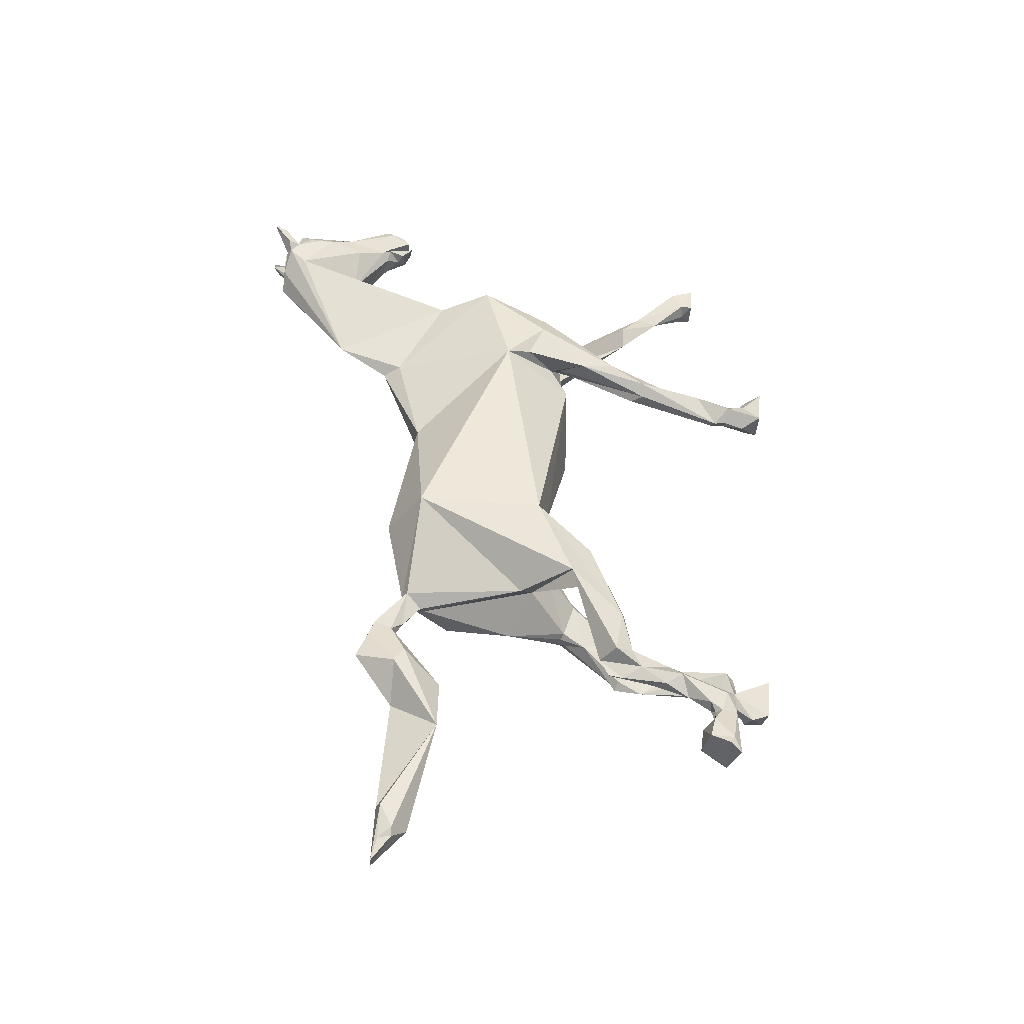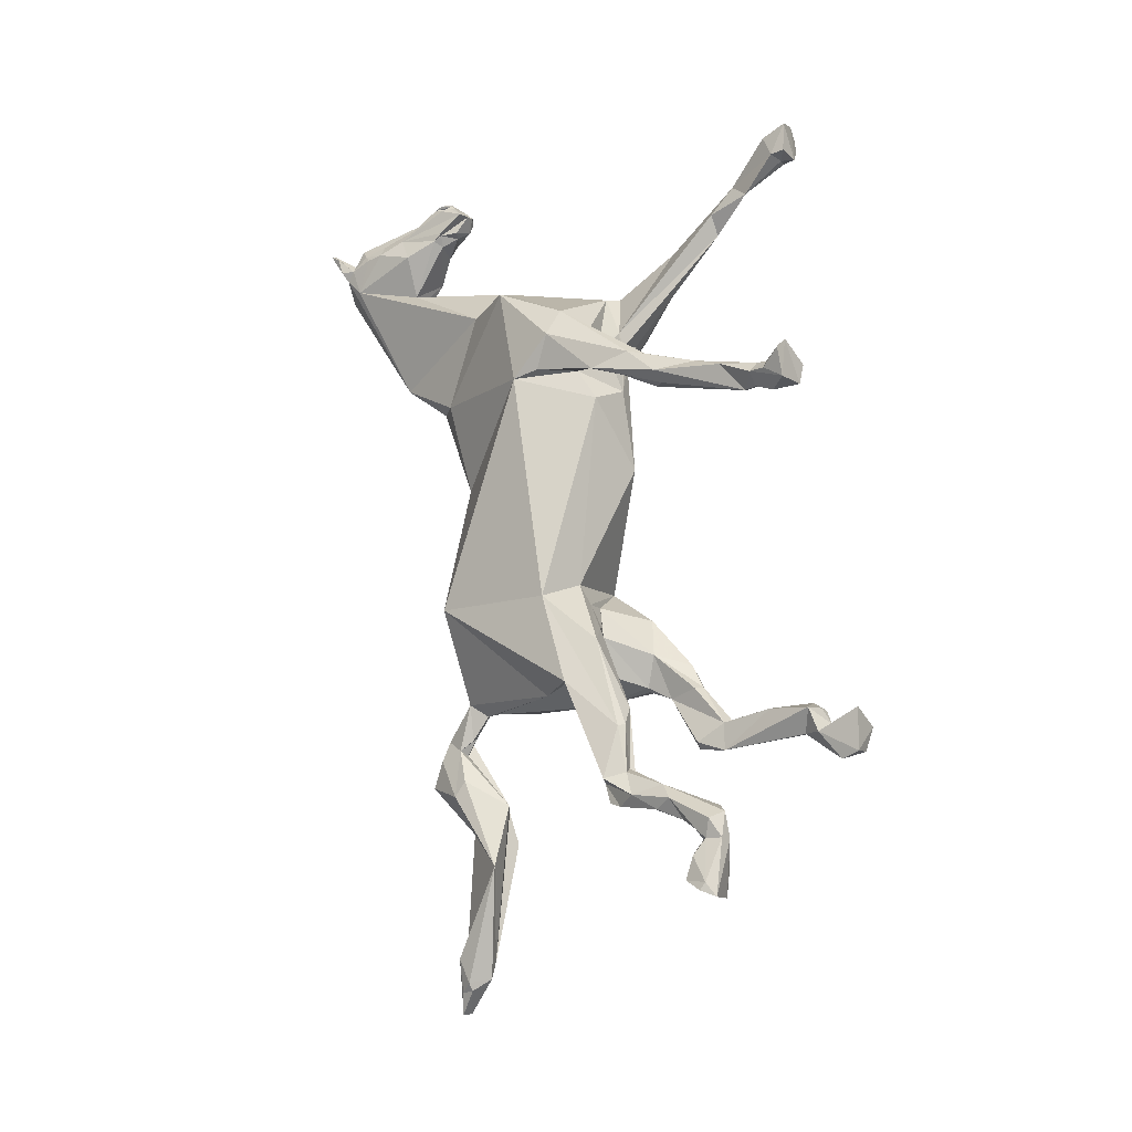
<metadata>
{"format":"obj","ext":"obj","renderer":"f3d","projection":"perspective","resolution":1024,"background":"white","views":[{"elev":-40.0,"azim":-99.3,"up":"+Z"},{"elev":-13.2,"azim":-55.8,"up":"+Z"}]}
</metadata>
<code>
v 0.1306 0.4422 0.3472
v 0.1238 0.3176 0.3845
v 0.07972 0.3381 0.351
v 0.05464 0.4582 0.4529
v 0.1238 0.4688 0.3571
v 0.1124 0.4643 0.3571
v 0.123 0.4476 0.3442
v 0.1162 0.4894 0.4529
v 0.1314 0.3054 0.4506
v 0.1071 0.2872 0.4225
v 0.1268 0.2986 0.4172
v 0.1793 0.4688 0.4521
v 0.1344 0.459 0.3541
v 0.1466 0.2697 0.6026
v 0.1945 0.3282 0.4787
v 0.2028 0.3328 0.7196
v 0.1291 0.4498 0.3457
v 0.1527 0.4521 0.6041
v 0.1679 0.3381 0.351
v 0.09112 0.3047 0.4688
v 0.1679 0.4111 0.3503
v 0.2135 0.3503 0.3921
v 0.04552 0.3222 0.4514
v 0.04324 0.3586 0.6953
v 0.08352 0.2788 0.671
v 0.1048 0.4612 0.5988
v 0.09948 0.4878 0.7006
v 0.05768 0.3077 0.7675
v 0.1542 0.3108 0.8101
v 0.1337 0.4346 0.8367
v 0.08048 0.4384 0.7918
v 0.05312 0.3852 0.801
v 0.0782 0.2986 0.7029
v 0.1284 0.2728 0.6885
v 0.1147 0.5053 0.6976
v 0.1884 0.4042 0.8032
v 0.1671 0.3647 0.8192
v 0.1664 0.4673 0.7257
v 0.1945 0.4301 0.7561
v 0.1496 0.2804 0.7257
v 0.1033 0.2872 0.7417
v 0.1428 0.2864 0.763
v 0.1078 0.2826 0.7356
v 0.1747 0.3047 0.8154
v 0.1451 0.2826 0.7455
v 0.1869 0.3161 0.8184
v 0.1854 0.2864 0.7531
v 0.1686 0.2811 0.7531
v 0.1793 0.1793 0.8656
v 0.1679 0.1808 0.8868
v 0.18 0.237 0.8572
v 0.1914 0.2074 0.864
v 0.1808 0.215 0.8754
v 0.2006 0.2902 0.8192
v 0.1899 0.2218 0.8428
v 0.1968 0.2842 0.7675
v 0.1732 0.1565 0.915
v 0.1656 0.136 0.8998
v 0.1793 0.1557 0.9142
v 0.1778 0.1474 0.9279
v 0.1922 0.1063 0.9454
v 0.1876 0.1071 0.9416
v 0.1884 0.1094 0.9507
v 0.1702 0.1162 0.9514
v 0.1588 0.1094 0.956
v 0.1686 0.1063 0.9628
v 0.1793 0.1101 0.9598
v 0.1793 0.1147 0.9507
v 0.1846 0.1109 0.956
v 0.1565 0.09872 0.934
v 0.1709 0.09416 0.9302
v 0.1899 0.1002 0.9393
v 0.1816 0.09568 0.9309
v 0.1998 0.09188 0.9636
v 0.1869 0.0896 0.975
v 0.199 0.0896 0.9499
v 0.158 0.08428 0.9362
v 0.1808 0.08276 0.9324
v 0.158 0.08276 0.9666
v 0.07896 0.2834 0.7493
v 0.04096 0.3146 0.7379
v 0.09644 0.2842 0.725
v 0.09036 0.2849 0.7128
v 0.04856 0.3313 0.7029
v 0.07668 0.2872 0.7044
v 0.0516 0.2636 0.6923
v 0.08276 0.2576 0.7219
v 0.0782 0.1975 0.6664
v 0.0668 0.1854 0.6657
v 0.08428 0.2705 0.7029
v 0.07364 0.1489 0.6847
v 0.0744 0.2097 0.7044
v 0.05996 0.2241 0.706
v 0.0858 0.1945 0.6794
v 0.0554 0.1884 0.6771
v 0.08352 0.09492 0.6452
v 0.07668 0.09188 0.6429
v 0.06528 0.1154 0.6725
v 0.07212 0.07516 0.668
v 0.06148 0.0782 0.6566
v 0.08276 0.08276 0.6649
v 0.0934 0.05084 0.649
v 0.0744 0.05844 0.6368
v 0.08428 0.07896 0.6474
v 0.07516 0.07896 0.6444
v 0.07288 0.06224 0.668
v 0.08656 0.06148 0.6642
v 0.05692 0.05996 0.6558
v 0.06528 0.06224 0.6634
v 0.05844 0.03944 0.6436
v 0.04856 0.03944 0.6718
v 0.0896 0.0364 0.6429
v 0.09264 0.03336 0.6634
v 0.06908 0.05464 0.674
v 0.06148 0.03716 0.6832
v 0.117 0.5608 0.7371
v 0.1557 0.4916 0.8169
v 0.09112 0.6193 0.8648
v 0.1139 0.5509 0.8519
v 0.1314 0.5471 0.8473
v 0.1519 0.6163 0.8352
v 0.142 0.5669 0.8359
v 0.1512 0.5965 0.8435
v 0.1306 0.5502 0.8526
v 0.1132 0.5099 0.9165
v 0.1033 0.5076 0.9157
v 0.117 0.5046 0.921
v 0.1071 0.4833 0.9385
v 0.1276 0.4802 0.9385
v 0.1154 0.4787 0.9362
v 0.1215 0.4795 0.9378
v 0.1101 0.5 0.9522
v 0.1109 0.503 0.9507
v 0.1056 0.4992 0.9492
v 0.1071 0.5099 0.9469
v 0.1063 0.5182 0.9507
v 0.1025 0.5068 0.9461
v 0.1063 0.5099 0.9545
v 0.1025 0.5076 0.9188
v 0.0896 0.6284 0.8929
v 0.1056 0.6307 0.9013
v 0.09036 0.6566 0.9172
v 0.09188 0.611 0.9081
v 0.08732 0.5859 0.9036
v 0.08808 0.6041 0.9013
v 0.09644 0.56 0.918
v 0.09264 0.5486 0.8944
v 0.1018 0.5167 0.9104
v 0.1071 0.4901 0.9461
v 0.1109 0.4909 0.918
v 0.1192 0.4954 0.9142
v 0.1306 0.4863 0.9226
v 0.104 0.6406 0.8868
v 0.1208 0.5357 0.9469
v 0.1101 0.5106 0.9043
v 0.08808 0.6588 0.9157
v 0.08808 0.6588 0.9172
v 0.0858 0.6573 0.9172
v 0.08504 0.6588 0.9165
v 0.08428 0.6414 0.8922
v 0.08276 0.6467 0.9096
v 0.09948 0.6421 0.8853
v 0.1033 0.6421 0.8808
v 0.1086 0.6414 0.8861
v 0.1466 0.538 0.8732
v 0.1109 0.4977 0.9537
v 0.1337 0.5137 0.9545
v 0.1033 0.6246 0.921
v 0.09188 0.6376 0.8823
v 0.1116 0.6436 0.861
v 0.104 0.5106 0.9157
v 0.101 0.5897 0.9188
v 0.1322 0.6429 0.8466
v 0.1101 0.6436 0.8899
v 0.1268 0.4802 0.937
v 0.1322 0.4825 0.9347
v 0.1344 0.4886 0.9317
v 0.1375 0.5099 0.9157
v 0.1344 0.4863 0.9355
v 0.1337 0.5099 0.9469
v 0.1299 0.5053 0.9507
v 0.1329 0.503 0.9476
v 0.1382 0.5106 0.9469
v 0.1375 0.5137 0.9484
v 0.1299 0.4977 0.953
v 0.1344 0.4985 0.9499
v 0.139 0.5114 0.915
v 0.1405 0.5129 0.9157
v 0.1291 0.481 0.9355
v 0.1246 0.4787 0.937
v 0.1572 0.63 0.8876
v 0.1595 0.6338 0.8899
v 0.1542 0.6254 0.8929
v 0.161 0.6497 0.9066
v 0.1595 0.6573 0.9172
v 0.1626 0.6429 0.902
v 0.1375 0.6315 0.9005
v 0.155 0.6573 0.9188
v 0.158 0.6581 0.9172
v 0.1534 0.5737 0.9013
v 0.1436 0.5296 0.9028
v 0.155 0.6284 0.8777
v 0.1329 0.4901 0.9469
v 0.1382 0.5076 0.9157
v 0.1337 0.484 0.9408
v 0.158 0.6566 0.9188
v 0.1565 0.6581 0.9188
v 0.1595 0.6573 0.9165
v 0.1413 0.6398 0.8876
v 0.1458 0.6421 0.8861
v 0.1534 0.6376 0.883
v 0.142 0.6421 0.8815
v 0.1291 0.6391 0.8944
v 0.1322 0.4825 0.9332
v 0.1322 0.516 0.8982
v 0.1344 0.5182 0.9514
v 0.136 0.5836 0.9271
v 0.136 0.5205 0.9469
v 0.139 0.6246 0.9089
v 0.1246 0.617 0.9203
v 0.1527 0.6216 0.9005
v 0.1458 0.5616 0.8481
v 0.1474 0.598 0.9119
v 0.1451 0.5851 0.9142
v 0.1436 0.5631 0.8466
v 0.1436 0.5486 0.8564
v 0.1238 0.633 0.9081
v 0.1785 0.2454 0.3526
v 0.1724 0.2135 0.3609
v 0.1664 0.2598 0.4004
v 0.1884 0.275 0.443
v 0.1892 0.2256 0.389
v 0.1846 0.2097 0.3632
v 0.1755 0.18 0.3214
v 0.1937 0.2059 0.3495
v 0.2135 0.2674 0.3784
v 0.196 0.2059 0.3115
v 0.1952 0.2659 0.3655
v 0.1732 0.2712 0.3662
v 0.1808 0.2735 0.3632
v 0.2013 0.193 0.3108
v 0.1793 0.2112 0.2956
v 0.1694 0.2089 0.3024
v 0.1785 0.06756 0.3267
v 0.1945 0.08428 0.3358
v 0.1679 0.07744 0.3275
v 0.1914 0.06832 0.326
v 0.1907 0.1793 0.326
v 0.196 0.1109 0.3244
v 0.177 0.1808 0.2925
v 0.1945 0.1686 0.3199
v 0.1793 0.1276 0.332
v 0.1998 0.09492 0.3222
v 0.196 0.09036 0.3085
v 0.1945 0.05616 0.2819
v 0.1998 0.0554 0.3016
v 0.2013 0.0516 0.2804
v 0.1808 0.04704 0.2735
v 0.1952 0.082 0.3077
v 0.1884 0.08732 0.3032
v 0.1816 0.08808 0.3024
v 0.1876 0.06072 0.3108
v 0.1724 0.06908 0.3024
v 0.1968 0.07136 0.3047
v 0.1785 0.02728 0.2804
v 0.1747 0.025 0.3244
v 0.2013 0.03032 0.2819
v 0.2097 0.02576 0.3077
v 0.1002 0.2971 0.4483
v 0.03564 0.2872 0.3556
v 0.05768 0.2743 0.3784
v 0.06148 0.2682 0.3526
v 0.09264 0.2804 0.4194
v 0.07212 0.231 0.3282
v 0.06376 0.2188 0.2484
v 0.07364 0.2378 0.2804
v 0.05616 0.2606 0.3997
v 0.05464 0.2256 0.3085
v 0.06072 0.2538 0.2507
v 0.04628 0.2294 0.3062
v 0.05996 0.2241 0.2636
v 0.03564 0.2401 0.2522
v 0.04704 0.2196 0.2583
v 0.06224 0.1816 0.231
v 0.05084 0.1793 0.2439
v 0.05844 0.199 0.2226
v 0.04248 0.2112 0.2348
v 0.0402 0.1664 0.2287
v 0.04628 0.1838 0.2188
v 0.05312 0.231 0.2249
v 0.06224 0.2439 0.2325
v 0.06452 0.123 0.2211
v 0.05388 0.158 0.2074
v 0.05692 0.2454 0.2294
v 0.0478 0.1078 0.2127
v 0.03564 0.1192 0.2059
v 0.04096 0.1367 0.196
v 0.063 0.1299 0.1983
v 0.0554 0.1071 0.1861
v 0.05312 0.1344 0.1914
v 0.06148 0.1238 0.1831
v 0.04248 0.1086 0.1869
v 0.04932 0.1322 0.1755
v 0.05844 0.1436 0.1694
v 0.04628 0.1314 0.1861
v 0.03336 0.136 0.1702
v 0.0402 0.1253 0.1869
v 0.02652 0.1185 0.1436
v 0.06832 0.1162 0.1534
v 0.03336 0.1101 0.1299
v 0.06756 0.1185 0.1306
v 0.06072 0.1466 0.1451
v 0.03108 0.1428 0.1466
v 0.025 0.1238 0.136
v 0.1238 0.4909 0.329
v 0.1215 0.4985 0.3199
v 0.1162 0.4802 0.3085
v 0.1215 0.4666 0.3191
v 0.1238 0.4757 0.348
v 0.1185 0.4802 0.3381
v 0.1291 0.5106 0.2918
v 0.117 0.5053 0.2986
v 0.1291 0.4673 0.3222
v 0.139 0.4787 0.3168
v 0.1276 0.4802 0.3374
v 0.1268 0.478 0.3039
v 0.1322 0.481 0.3047
v 0.1284 0.4225 0.2454
v 0.1048 0.465 0.2728
v 0.1025 0.4764 0.256
v 0.1078 0.4263 0.1793
v 0.12 0.5182 0.2697
v 0.1375 0.4749 0.218
v 0.1367 0.4871 0.2522
v 0.1474 0.4354 0.2408
v 0.1481 0.4529 0.08048
v 0.1534 0.427 0.2059
v 0.1375 0.4878 0.025
v 0.1268 0.4681 0.04932
v 0.1291 0.4825 0.0478
v 0.1215 0.4818 0.08352
v 0.139 0.4848 0.08884
v 0.1215 0.4688 0.05768
v 0.139 0.4514 0.06224
v 0.1504 0.4863 0.02576
v 0.1588 0.4643 0.07592
f 1 2 3
f 4 5 6
f 6 7 3
f 8 5 4
f 9 10 11
f 4 6 3
f 5 12 13
f 5 8 12
f 14 15 16
f 17 13 1
f 18 12 8
f 17 1 7
f 1 19 2
f 14 20 15
f 13 21 1
f 7 1 3
f 12 21 13
f 12 16 15
f 16 12 18
f 21 12 22
f 23 24 4
f 25 23 20
f 14 25 20
f 8 4 26
f 25 24 23
f 4 24 26
f 26 18 8
f 27 26 24
f 28 29 30
f 31 27 32
f 24 25 33
f 25 34 33
f 31 32 30
f 35 26 27
f 27 24 32
f 26 35 18
f 36 30 37
f 38 18 35
f 38 39 18
f 36 39 30
f 16 40 14
f 14 40 34
f 38 30 39
f 29 41 42
f 43 34 42
f 34 25 14
f 41 43 42
f 42 44 29
f 30 29 37
f 39 16 18
f 45 42 34
f 46 37 29
f 44 46 29
f 45 34 40
f 40 47 48
f 46 36 37
f 46 16 39
f 48 45 40
f 40 16 47
f 46 39 36
f 45 49 42
f 50 51 42
f 52 51 53
f 54 51 55
f 54 46 51
f 49 45 48
f 42 51 44
f 51 46 44
f 54 56 16
f 55 56 54
f 55 49 48
f 47 55 48
f 47 16 56
f 47 56 55
f 16 46 54
f 50 42 49
f 52 55 51
f 57 50 58
f 50 49 58
f 53 57 59
f 50 53 51
f 50 57 53
f 49 52 59
f 55 52 49
f 60 59 57
f 58 49 59
f 53 59 52
f 61 62 63
f 64 65 66
f 64 66 67
f 64 67 68
f 68 67 69
f 63 68 69
f 62 58 59
f 70 58 71
f 64 68 60
f 57 65 64
f 57 64 60
f 62 60 68
f 62 72 58
f 73 71 58
f 57 58 70
f 57 70 65
f 62 59 60
f 73 58 72
f 61 72 62
f 62 68 63
f 74 75 76
f 77 71 78
f 77 70 71
f 66 75 67
f 70 77 79
f 70 79 65
f 74 69 75
f 73 76 78
f 73 78 71
f 76 72 61
f 76 61 74
f 67 75 69
f 66 79 75
f 76 75 78
f 65 79 66
f 63 69 74
f 76 73 72
f 63 74 61
f 75 79 78
f 79 77 78
f 29 80 41
f 80 29 28
f 30 32 28
f 32 81 28
f 41 82 43
f 43 82 83
f 43 83 33
f 32 24 81
f 84 81 24
f 85 33 83
f 86 33 85
f 43 33 34
f 33 84 24
f 86 84 33
f 84 86 81
f 82 41 87
f 41 80 87
f 88 89 90
f 91 92 93
f 90 87 94
f 87 92 94
f 94 88 90
f 94 92 91
f 93 86 95
f 93 92 28
f 90 89 85
f 90 85 83
f 90 82 87
f 90 83 82
f 92 80 28
f 86 93 81
f 86 85 89
f 95 86 89
f 93 28 81
f 92 87 80
f 96 97 89
f 95 89 97
f 94 91 88
f 96 89 88
f 91 98 99
f 96 88 91
f 98 97 100
f 95 98 91
f 95 97 98
f 95 91 93
f 99 98 100
f 101 96 91
f 101 91 99
f 102 103 104
f 104 105 97
f 104 97 96
f 101 99 106
f 96 101 104
f 102 104 101
f 107 102 101
f 108 109 100
f 108 100 110
f 97 105 100
f 106 99 109
f 104 103 105
f 100 109 99
f 100 105 103
f 100 103 110
f 107 101 106
f 109 108 111
f 108 110 111
f 112 103 102
f 113 102 107
f 102 113 112
f 107 114 113
f 111 115 109
f 109 115 114
f 114 106 109
f 103 112 110
f 114 107 106
f 114 115 113
f 111 110 115
f 115 110 112
f 115 112 113
f 116 27 31
f 27 116 35
f 38 117 30
f 31 118 116
f 30 119 31
f 119 118 31
f 35 116 38
f 30 117 120
f 117 38 121
f 120 117 122
f 123 122 117
f 30 120 119
f 119 120 124
f 125 126 127
f 128 125 127
f 129 128 127
f 126 130 131
f 132 133 134
f 135 134 133
f 135 133 136
f 135 136 137
f 135 137 134
f 136 133 132
f 136 132 138
f 125 128 139
f 140 141 142
f 143 144 145
f 146 147 148
f 149 134 128
f 150 151 152
f 130 126 150
f 142 141 153
f 146 136 154
f 139 128 146
f 139 146 148
f 155 126 148
f 142 156 157
f 158 142 157
f 156 159 157
f 160 161 159
f 160 159 156
f 162 156 153
f 163 153 164
f 155 119 165
f 150 152 130
f 132 166 138
f 134 166 132
f 138 167 136
f 138 166 167
f 136 146 137
f 137 128 134
f 128 137 146
f 140 168 141
f 155 148 119
f 151 126 155
f 144 118 147
f 164 153 141
f 161 158 159
f 142 161 140
f 140 161 160
f 160 156 162
f 153 156 142
f 169 140 160
f 162 169 160
f 158 157 159
f 163 164 170
f 171 148 126
f 171 125 139
f 171 139 148
f 154 172 146
f 143 144 172
f 143 168 140
f 145 143 140
f 118 145 140
f 145 118 144
f 147 119 148
f 150 126 151
f 169 162 163
f 143 145 144
f 134 149 166
f 161 142 158
f 163 162 153
f 169 118 140
f 146 144 147
f 143 172 168
f 172 154 168
f 147 118 119
f 172 144 146
f 169 170 116
f 169 116 118
f 169 163 170
f 173 116 170
f 141 168 174
f 164 141 174
f 170 164 174
f 131 175 127
f 127 176 177
f 127 175 176
f 127 178 179
f 131 127 126
f 129 127 179
f 180 181 182
f 180 183 184
f 180 182 183
f 182 181 185
f 182 185 186
f 181 180 167
f 183 182 186
f 167 185 181
f 178 187 188
f 175 189 176
f 175 131 190
f 191 192 193
f 194 195 196
f 197 198 199
f 200 188 201
f 165 202 200
f 186 203 188
f 185 203 186
f 204 152 151
f 149 185 166
f 203 185 149
f 203 129 205
f 203 205 179
f 203 179 188
f 206 207 198
f 195 199 206
f 208 199 195
f 193 196 197
f 196 198 197
f 198 207 199
f 195 206 196
f 194 208 195
f 197 199 209
f 210 199 194
f 210 194 196
f 210 209 199
f 210 196 211
f 212 213 209
f 212 173 213
f 152 214 190
f 214 189 190
f 187 215 188
f 214 152 177
f 180 184 216
f 167 180 216
f 217 154 218
f 217 218 200
f 188 200 218
f 216 218 154
f 216 154 167
f 186 188 183
f 165 200 201
f 219 220 221
f 204 151 215
f 204 177 152
f 214 176 189
f 222 123 202
f 222 202 165
f 213 197 209
f 194 199 208
f 192 196 193
f 211 196 192
f 192 191 211
f 217 223 220
f 217 220 154
f 219 193 197
f 206 199 207
f 175 190 189
f 178 204 187
f 178 188 179
f 129 179 205
f 214 177 176
f 224 223 217
f 221 220 223
f 200 202 223
f 215 165 201
f 215 201 188
f 204 215 187
f 223 224 200
f 184 183 188
f 184 188 218
f 216 184 218
f 223 193 221
f 155 165 215
f 130 190 131
f 128 129 203
f 130 152 190
f 136 167 154
f 155 215 151
f 119 124 165
f 128 203 149
f 185 167 166
f 193 219 221
f 196 206 198
f 212 209 210
f 191 193 202
f 211 191 202
f 212 210 211
f 124 120 225
f 124 225 226
f 225 122 123
f 154 220 168
f 225 120 122
f 165 226 222
f 226 165 124
f 225 222 226
f 225 123 222
f 224 217 200
f 117 121 123
f 202 123 121
f 211 202 121
f 212 121 173
f 211 121 212
f 38 116 173
f 38 173 121
f 197 227 219
f 227 197 213
f 168 227 213
f 168 213 174
f 173 174 213
f 219 227 220
f 170 174 173
f 168 220 227
f 125 171 126
f 143 145 144
f 127 204 178
f 127 177 204
f 223 202 193
f 21 19 1
f 21 22 19
f 228 229 230
f 231 230 232
f 230 233 232
f 228 234 229
f 229 234 233
f 229 233 230
f 232 233 235
f 236 235 237
f 238 236 237
f 236 232 235
f 228 239 240
f 11 2 239
f 15 9 231
f 230 231 9
f 228 230 239
f 11 230 9
f 238 228 240
f 238 240 19
f 22 236 238
f 236 22 231
f 15 22 12
f 19 240 239
f 2 19 239
f 231 22 15
f 241 237 235
f 236 231 232
f 22 238 19
f 228 238 237
f 11 239 230
f 228 242 243
f 228 243 234
f 228 237 242
f 244 245 246
f 247 245 244
f 233 248 235
f 235 248 241
f 249 250 251
f 234 252 248
f 252 250 246
f 250 243 242
f 250 249 253
f 251 252 249
f 248 252 251
f 241 248 251
f 250 241 251
f 242 241 250
f 233 234 248
f 246 245 252
f 250 252 234
f 234 243 250
f 254 250 253
f 245 253 249
f 249 252 245
f 237 241 242
f 255 256 257
f 257 258 255
f 253 245 247
f 259 260 254
f 260 261 250
f 260 250 254
f 261 246 250
f 262 247 244
f 259 254 253
f 261 263 246
f 246 263 262
f 255 258 261
f 255 261 260
f 256 264 262
f 247 262 264
f 259 253 264
f 259 264 255
f 259 255 260
f 246 262 244
f 261 258 263
f 256 255 264
f 247 264 253
f 263 258 265
f 266 262 263
f 267 265 258
f 262 266 268
f 262 268 256
f 268 257 256
f 267 258 257
f 263 265 266
f 257 268 267
f 265 267 268
f 268 266 265
f 15 269 9
f 9 269 10
f 15 20 269
f 4 270 23
f 3 2 271
f 3 271 270
f 4 3 270
f 272 273 274
f 272 274 275
f 272 275 276
f 277 278 274
f 279 272 276
f 280 278 277
f 272 271 2
f 23 277 20
f 274 273 277
f 269 273 10
f 269 20 277
f 269 277 273
f 280 277 23
f 23 270 280
f 279 270 272
f 272 270 271
f 11 272 2
f 10 273 272
f 10 272 11
f 274 278 281
f 270 279 282
f 280 270 282
f 274 281 275
f 278 280 283
f 280 282 283
f 284 281 285
f 284 286 275
f 285 283 287
f 285 287 288
f 288 287 289
f 287 283 282
f 279 290 287
f 279 287 282
f 275 291 276
f 291 275 286
f 284 285 292
f 284 293 286
f 294 279 276
f 294 276 291
f 290 291 289
f 295 292 285
f 283 285 281
f 296 295 285
f 288 297 296
f 285 288 296
f 290 289 287
f 279 294 290
f 286 289 291
f 278 283 281
f 294 291 290
f 289 286 293
f 298 293 284
f 281 284 275
f 288 293 297
f 289 293 288
f 295 299 292
f 297 293 300
f 300 293 298
f 300 298 301
f 298 292 299
f 296 302 295
f 300 301 303
f 298 299 301
f 303 301 304
f 305 297 300
f 305 300 303
f 306 305 303
f 306 303 304
f 306 307 305
f 308 302 307
f 302 299 295
f 296 307 302
f 297 307 296
f 297 305 307
f 292 298 284
f 309 301 299
f 309 304 301
f 306 308 307
f 299 310 311
f 304 312 313
f 306 304 313
f 302 310 299
f 308 314 310
f 308 310 302
f 313 308 306
f 313 311 314
f 309 311 312
f 309 299 311
f 312 304 309
f 308 313 314
f 314 311 310
f 311 313 312
f 315 316 6
f 316 317 6
f 318 6 317
f 6 318 7
f 6 319 320
f 6 320 315
f 6 5 319
f 321 322 316
f 17 7 323
f 13 323 324
f 13 324 315
f 17 323 13
f 318 317 323
f 318 323 7
f 320 319 325
f 320 325 315
f 13 315 325
f 13 325 319
f 13 319 5
f 323 326 327
f 315 324 321
f 326 328 327
f 324 323 327
f 316 315 321
f 317 328 326
f 317 326 323
f 327 328 324
f 329 330 331
f 332 322 321
f 330 332 333
f 329 331 328
f 322 332 330
f 322 330 317
f 322 317 316
f 330 329 317
f 334 335 333
f 334 324 335
f 334 321 324
f 333 332 334
f 332 321 334
f 329 328 317
f 335 324 328
f 331 330 333
f 331 336 328
f 336 335 328
f 337 335 336
f 337 333 335
f 338 339 340
f 341 342 338
f 341 338 340
f 343 339 344
f 331 341 343
f 331 333 342
f 331 342 341
f 344 331 343
f 343 341 340
f 331 344 336
f 339 338 345
f 340 339 343
f 346 336 345
f 337 336 346
f 336 344 345
f 337 346 342
f 333 337 342
f 345 342 346
f 344 339 345
f 338 342 345

</code>
